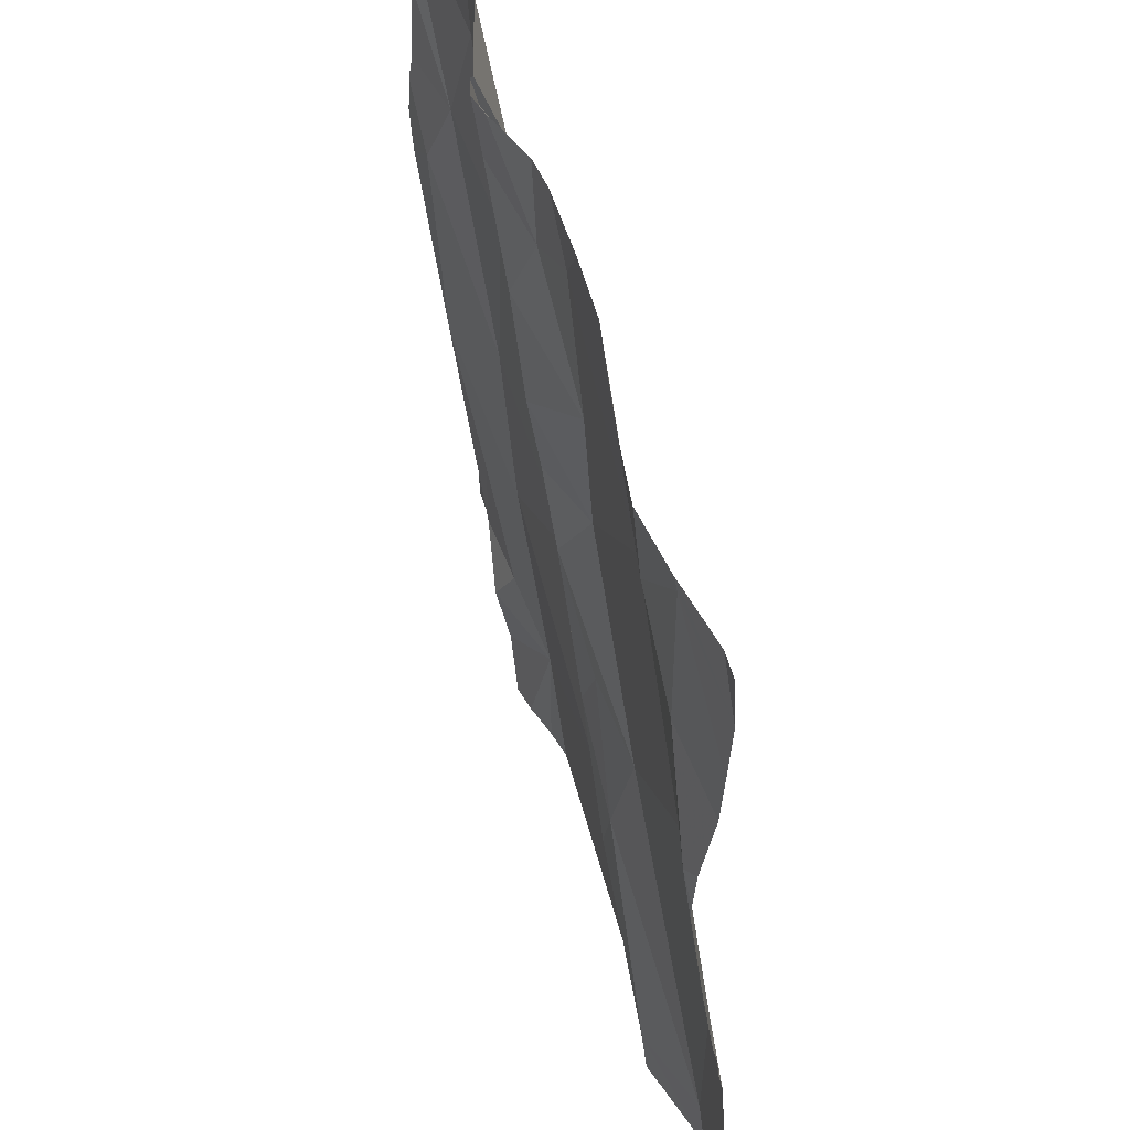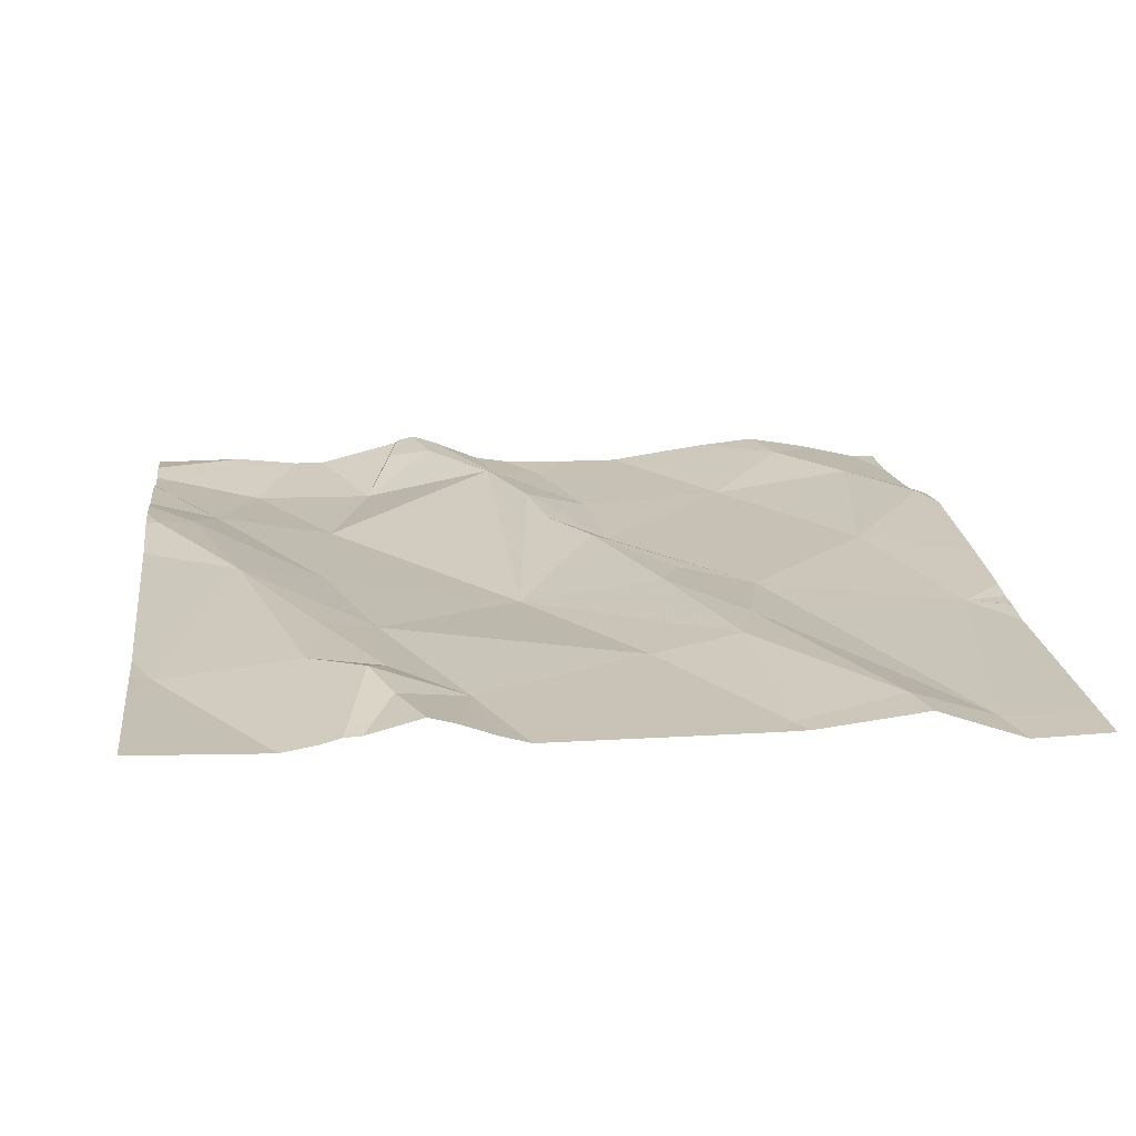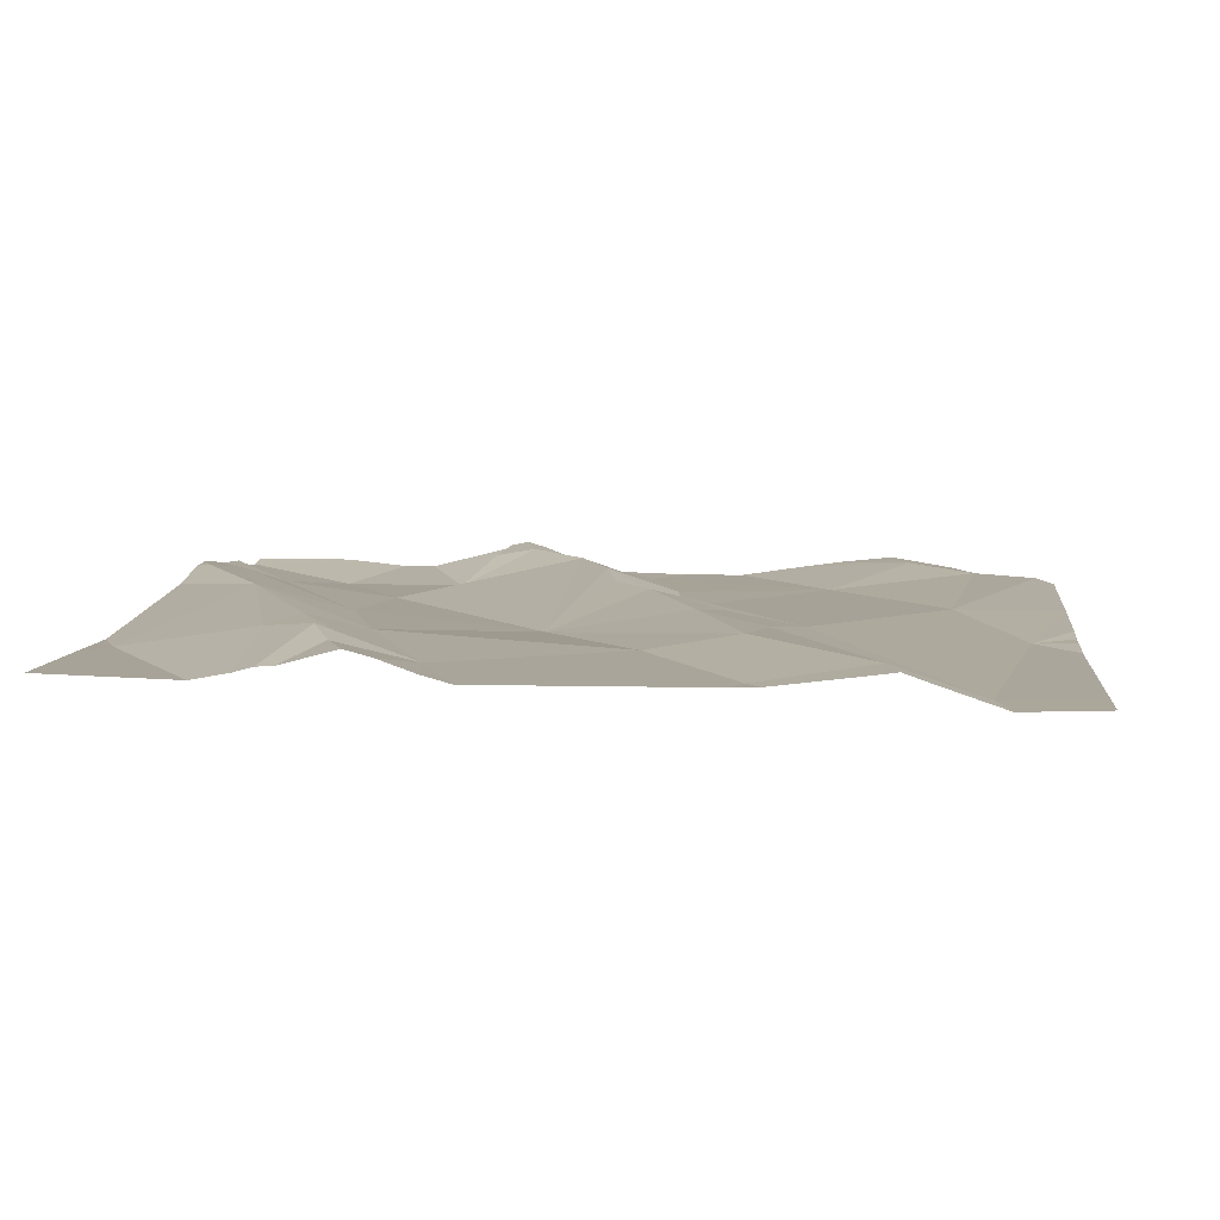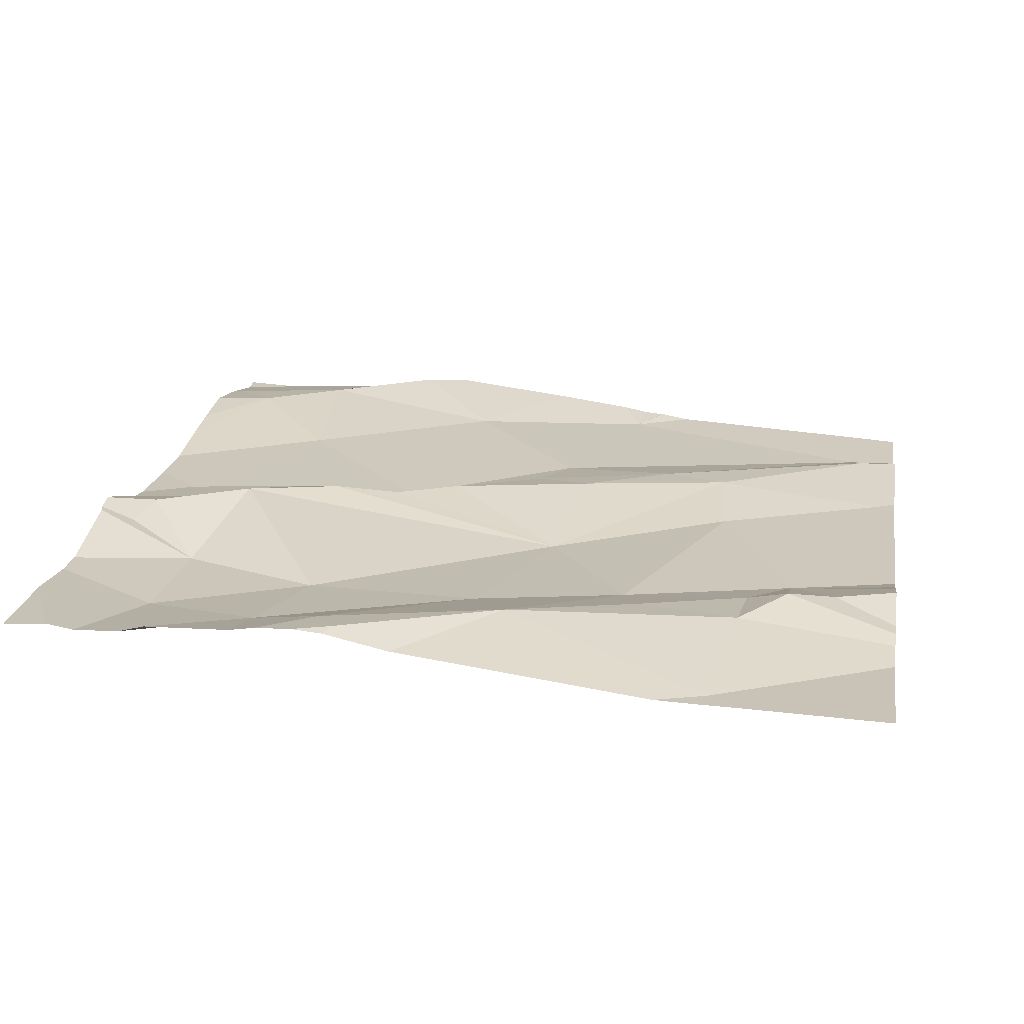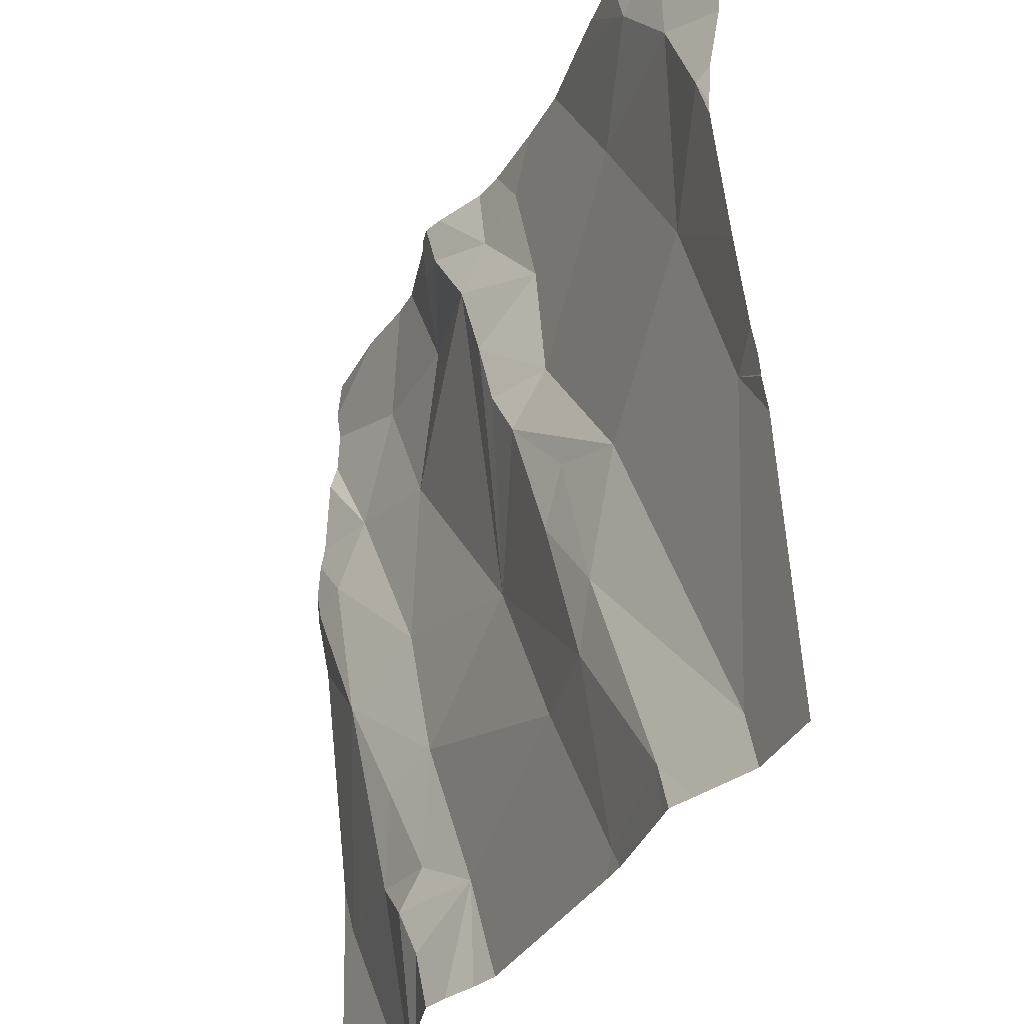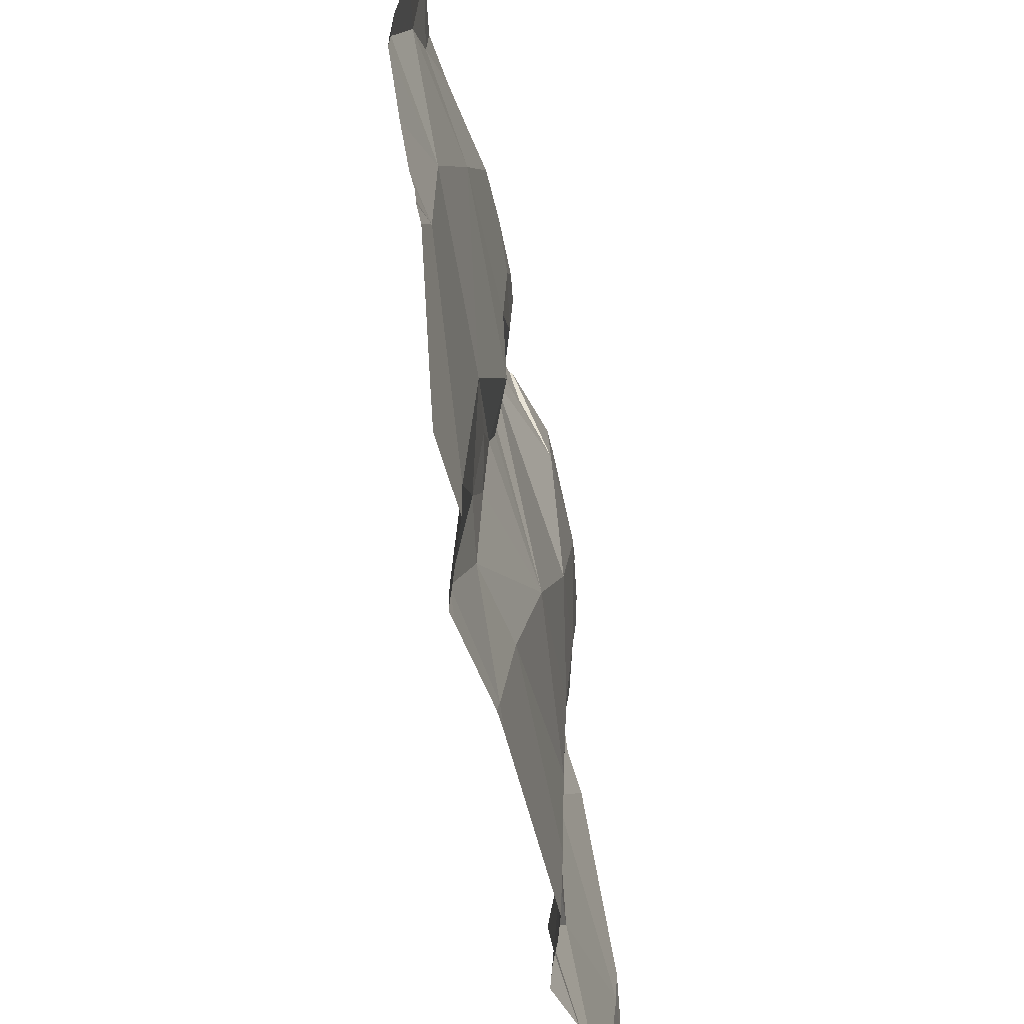
<metadata>
{"format":"obj","ext":"obj","renderer":"f3d","projection":"perspective","resolution":1024,"background":"white","views":[{"elev":53.0,"azim":75.6,"up":"+Y"},{"elev":16.8,"azim":-7.2,"up":"+Z"},{"elev":4.9,"azim":5.2,"up":"+Z"},{"elev":21.0,"azim":-80.3,"up":"+Z"},{"elev":-33.7,"azim":65.1,"up":"+Y"},{"elev":-50.4,"azim":102.3,"up":"+Y"}]}
</metadata>
<code>
v -139.4 268.1 501.2
v -139.5 267.3 501.1
v -139.5 267.3 501.1
v -139.4 268.1 501.2
v -139.3 268 501.1
v -139.7 267.3 501.1
v -138.8 267.2 501.1
v -139.1 267.6 501.1
v -139.1 267.6 501.1
v -139.2 267.7 501.1
v -139.4 268.1 501.2
v -139.5 267.4 501.1
v -139.5 267.5 501.1
v -139.5 267.3 501.1
v -139.2 267.4 501.1
v -139.4 267.3 501.1
v -139.2 267.9 501.1
v -139.3 268 501.2
v -139.2 268.1 501.1
v -139.3 267.6 501.1
v -139.5 268 501.1
v -139 267.6 501.1
v -139.2 267.8 501.1
v -139 267.9 501.1
v -139.4 268.1 501.2
v -139.1 267.2 501.1
v -138.9 268 501.2
v -139.6 267.9 501.1
v -138.8 267.8 501.1
v -138.8 267.5 501.1
v -139.3 267.9 501.2
v -139.1 268.1 501.1
v -139.3 268.1 501.1
v -139.5 268.1 501.1
v -139.1 268.1 501.1
v -139.6 267.6 501.2
v -139.5 267.6 501.1
v -138.8 267.6 501.1
v -139.6 268 501.1
v -139.5 267.2 501.1
v -139.1 267.4 501.1
v -139.1 267.4 501.1
v -138.8 267.5 501.1
v -138.8 267.5 501.1
v -139.7 267.8 501.2
v -139.5 267.8 501.1
v -138.8 267.8 501.2
v -139.7 267.7 501.2
v -138.8 267.8 501.2
v -139.3 267.8 501.2
v -138.9 267.7 501.1
v -139 267.2 501.1
v -138.8 267.8 501.2
v -139.7 267.2 501.1
v -139.5 267.2 501.1
v -139.5 267.2 501.1
v -138.9 267.2 501.1
v -138.8 267.5 501.1
v -139.1 267.2 501.1
v -139.3 267.2 501.1
v -139.1 267.2 501.1
v -139.2 268.1 501.1
v -139.6 267.2 501.1
v -139.4 267.2 501.1
v -139.3 268.1 501.1
v -138.9 268.1 501.1
v -138.8 268 501.2
v -139.7 267.2 501.1
v -139.7 267.3 501.1
v -139.7 267.9 501.2
v -139.7 267.9 501.2
v -139.4 268.1 501.2
v -139.7 268 501.2
v -139.7 268 501.2
v -139.7 267.6 501.1
v -139.7 267.4 501.1
v -139.7 267.4 501.1
v -139.7 267.7 501.2
v -139.7 267.8 501.2
v -139.7 267.8 501.2
v -139.7 267.8 501.2
v -139.7 268.1 501.2
v -139.4 268.1 501.2
v -138.8 267.5 501.1
v -138.8 267.5 501.1
v -138.8 267.9 501.1
v -138.8 268 501.1
v -138.8 268 501.1
v -139.5 267.2 501.1
v -139.4 267.2 501.1
v -139.4 267.2 501.1
v -139 267.2 501.1
v -138.8 267.2 501.1
v -138.9 267.2 501.1
v -138.9 267.2 501.1
v -139 267.2 501.1
v -138.8 267.2 501.1
v -139.7 267.2 501.1
v -139.7 267.2 501.1
v -139 268.1 501.2
v -138.9 268.1 501.2
v -139.5 268.1 501.1
v -138.9 268.1 501.1
v -138.9 268.1 501.1
v -139.6 268.1 501.2
v -139.6 268.1 501.2
v -139.7 268.1 501.2
v -138.8 268.1 501.1
v -138.8 268.1 501.1
f 3 2 56
f 4 5 72
f 68 6 69
f 9 8 10
f 13 12 14
f 16 15 13
f 17 5 18
f 14 16 13
f 5 19 65
f 20 13 15
f 10 8 22
f 24 23 22
f 4 25 21
f 26 15 16
f 62 24 32
f 32 27 35
f 86 67 29
f 31 17 18
f 26 16 60
f 56 6 63
f 13 36 12
f 13 37 36
f 28 39 73
f 6 2 36
f 102 39 34
f 101 27 66
f 16 14 3
f 20 37 13
f 22 8 41
f 8 9 41
f 3 14 2
f 24 17 23
f 40 3 55
f 42 15 26
f 42 41 9
f 20 15 42
f 3 40 16
f 36 2 12
f 6 36 75
f 91 16 90
f 85 58 84
f 45 37 28
f 46 37 20
f 1 25 83
f 18 4 21
f 45 28 70
f 48 45 79
f 84 58 43
f 4 18 5
f 36 45 48
f 37 46 28
f 78 48 81
f 46 21 39
f 46 20 18
f 22 23 10
f 39 21 34
f 20 50 31
f 23 17 31
f 23 50 10
f 31 50 23
f 25 4 11
f 90 40 89
f 82 73 105
f 31 18 20
f 12 2 14
f 24 19 17
f 51 24 22
f 37 45 36
f 16 40 90
f 52 26 61
f 9 20 42
f 42 26 52
f 89 40 55
f 21 46 18
f 19 5 17
f 20 9 10
f 10 50 20
f 28 46 39
f 49 51 38
f 100 27 101
f 83 25 11
f 57 22 41
f 38 58 44
f 61 26 59
f 64 16 91
f 52 57 41
f 35 27 100
f 22 58 51
f 101 66 103
f 94 52 95
f 52 41 42
f 32 24 27
f 67 53 29
f 67 24 51
f 24 67 27
f 53 67 51
f 27 67 66
f 66 67 86
f 87 66 88
f 58 22 57
f 30 57 7
f 59 26 60
f 6 68 54
f 7 57 94
f 30 58 57
f 69 6 77
f 70 28 71
f 60 16 64
f 1 21 25
f 71 28 74
f 43 58 30
f 73 39 102
f 74 28 73
f 44 58 85
f 75 36 78
f 76 6 75
f 63 6 54
f 77 6 76
f 29 53 47
f 54 68 98
f 78 36 48
f 79 45 70
f 47 53 49
f 80 48 79
f 38 51 58
f 34 21 1
f 81 48 80
f 49 53 51
f 55 3 56
f 56 2 6
f 104 87 108
f 88 66 86
f 33 5 65
f 92 52 61
f 65 19 62
f 93 7 97
f 62 19 24
f 94 57 52
f 95 52 96
f 96 52 92
f 11 4 72
f 97 7 94
f 72 5 33
f 98 68 99
f 103 66 104
f 104 66 87
f 105 73 102
f 106 82 105
f 107 82 106
f 108 87 109

</code>
